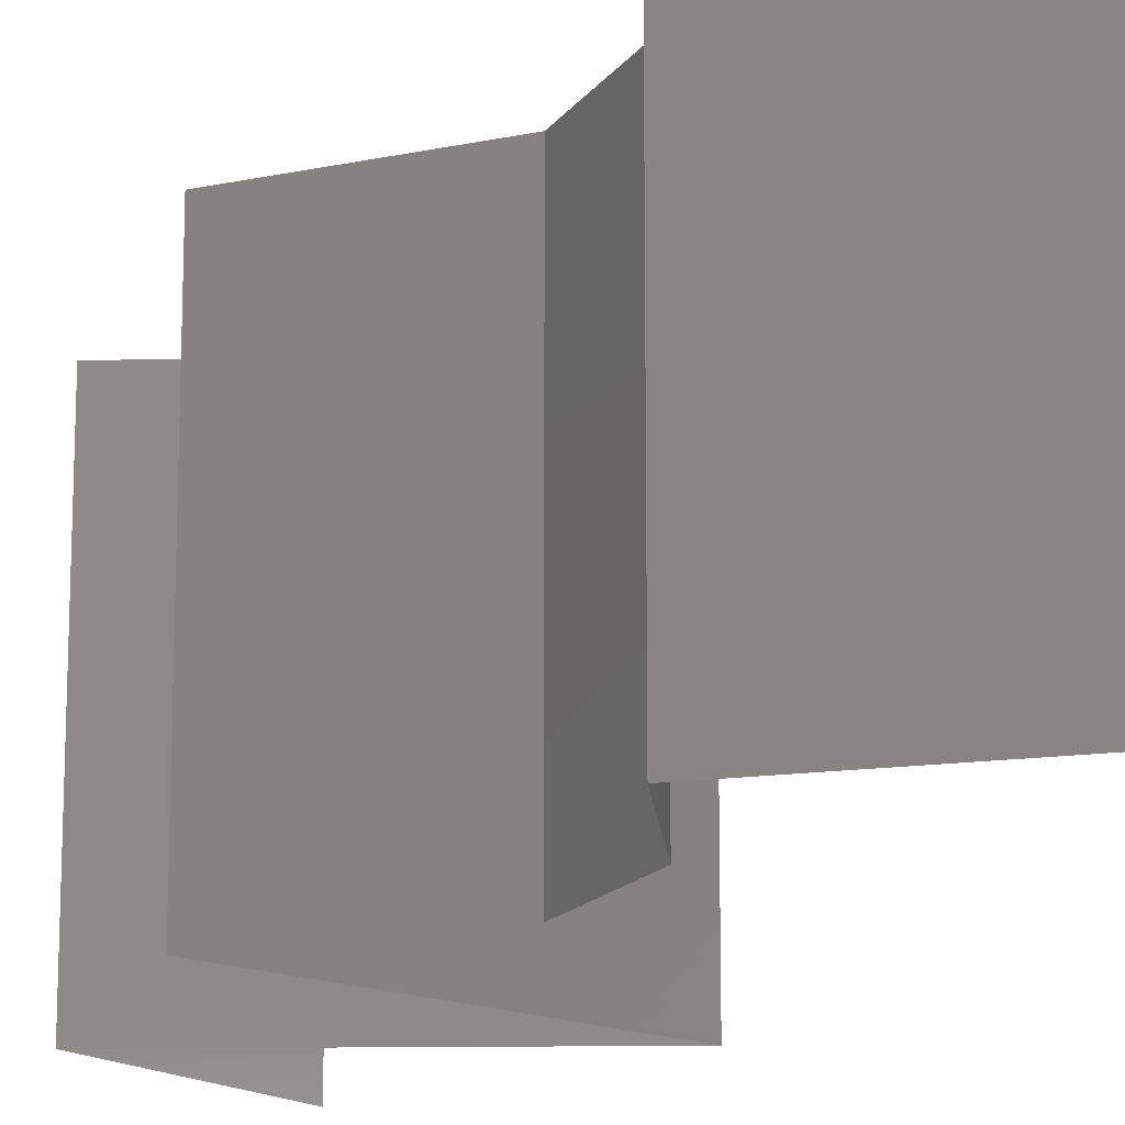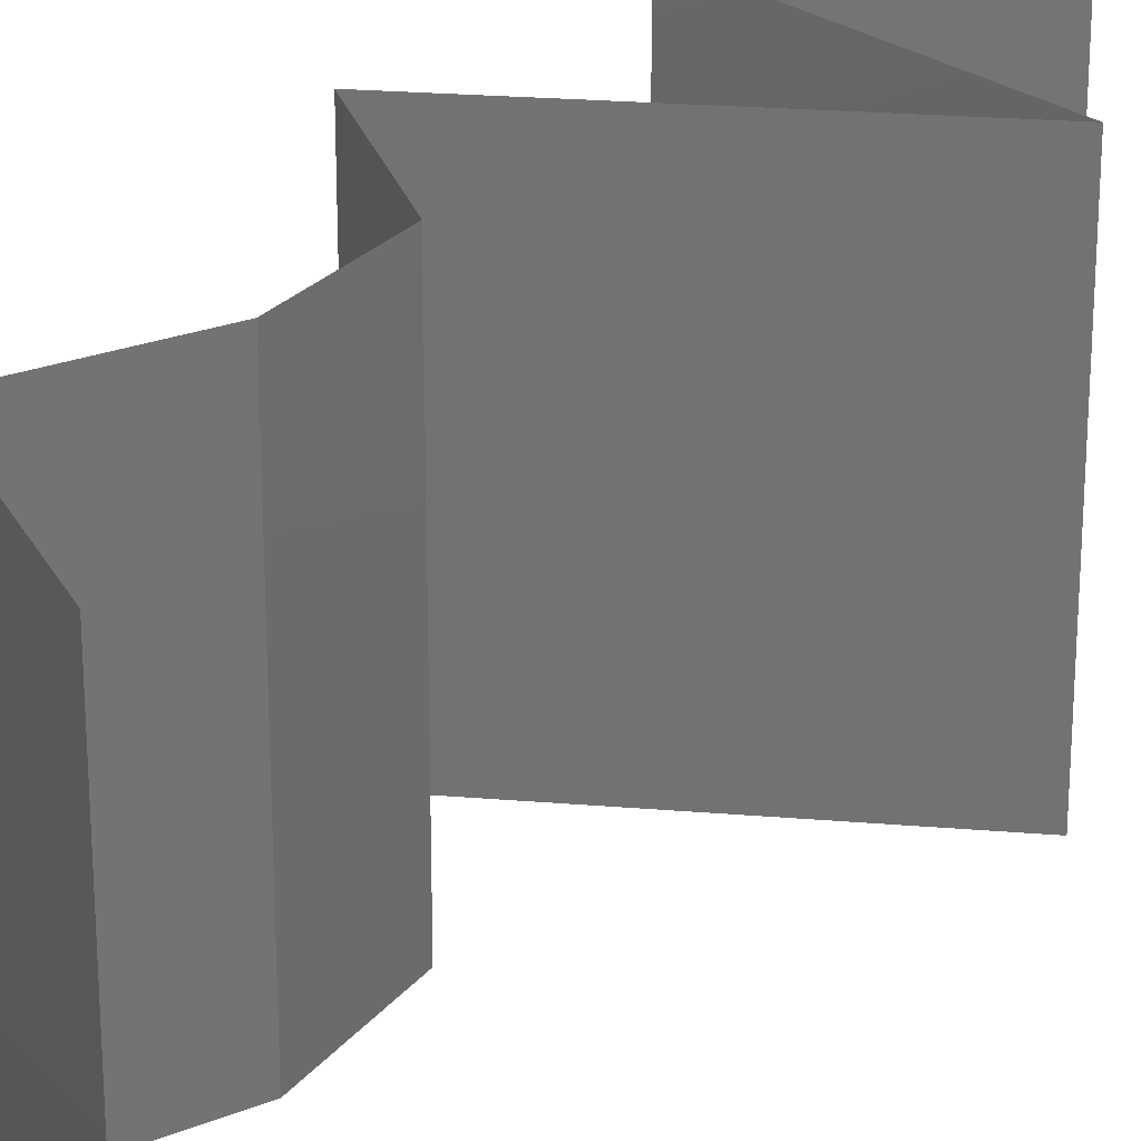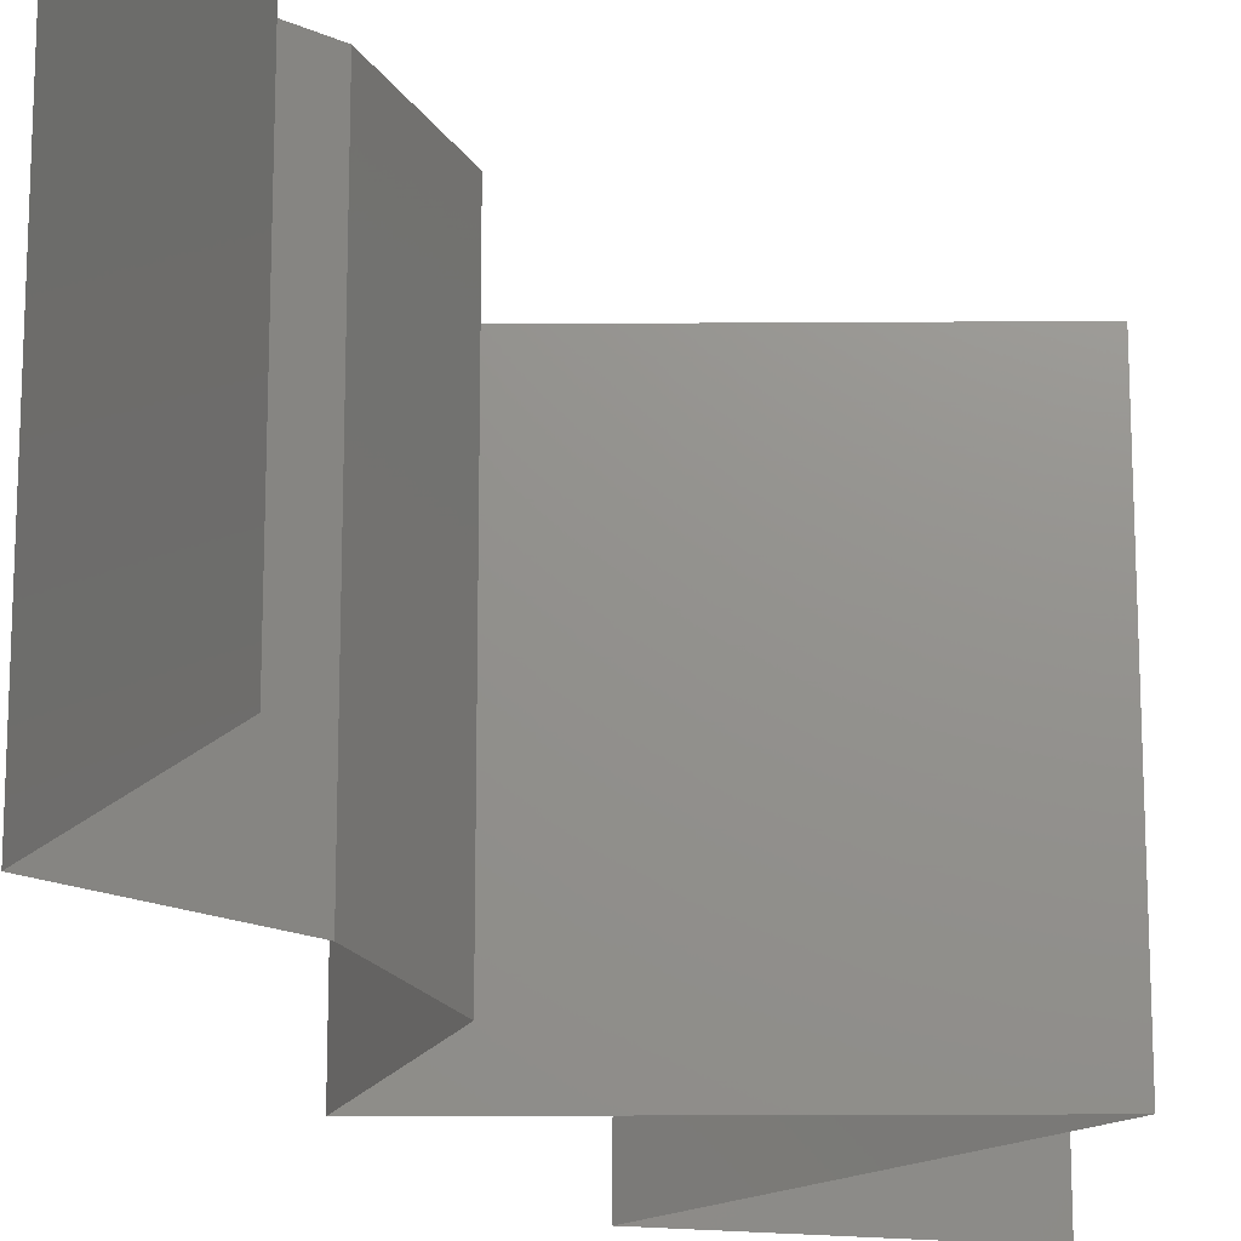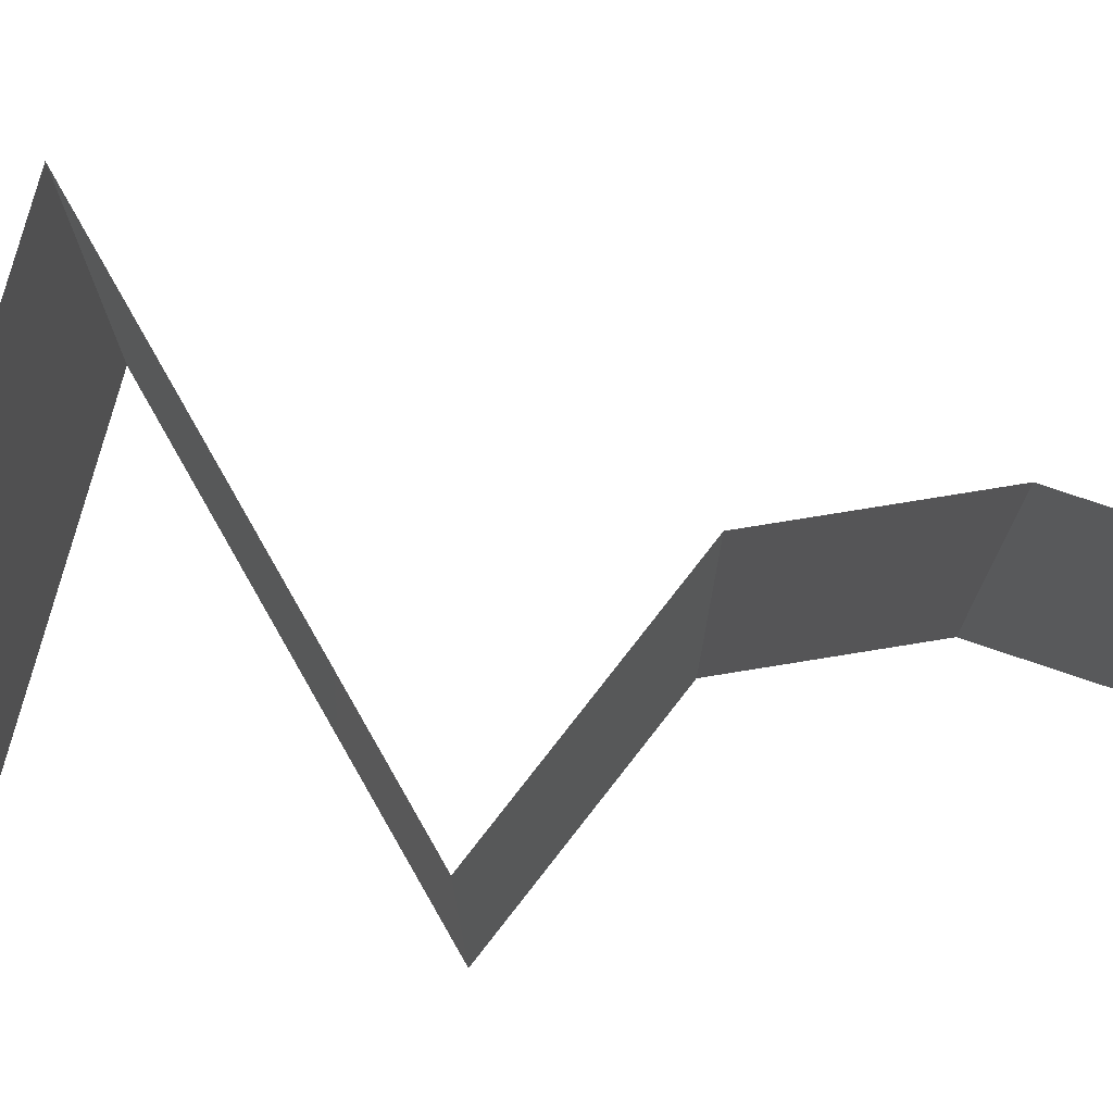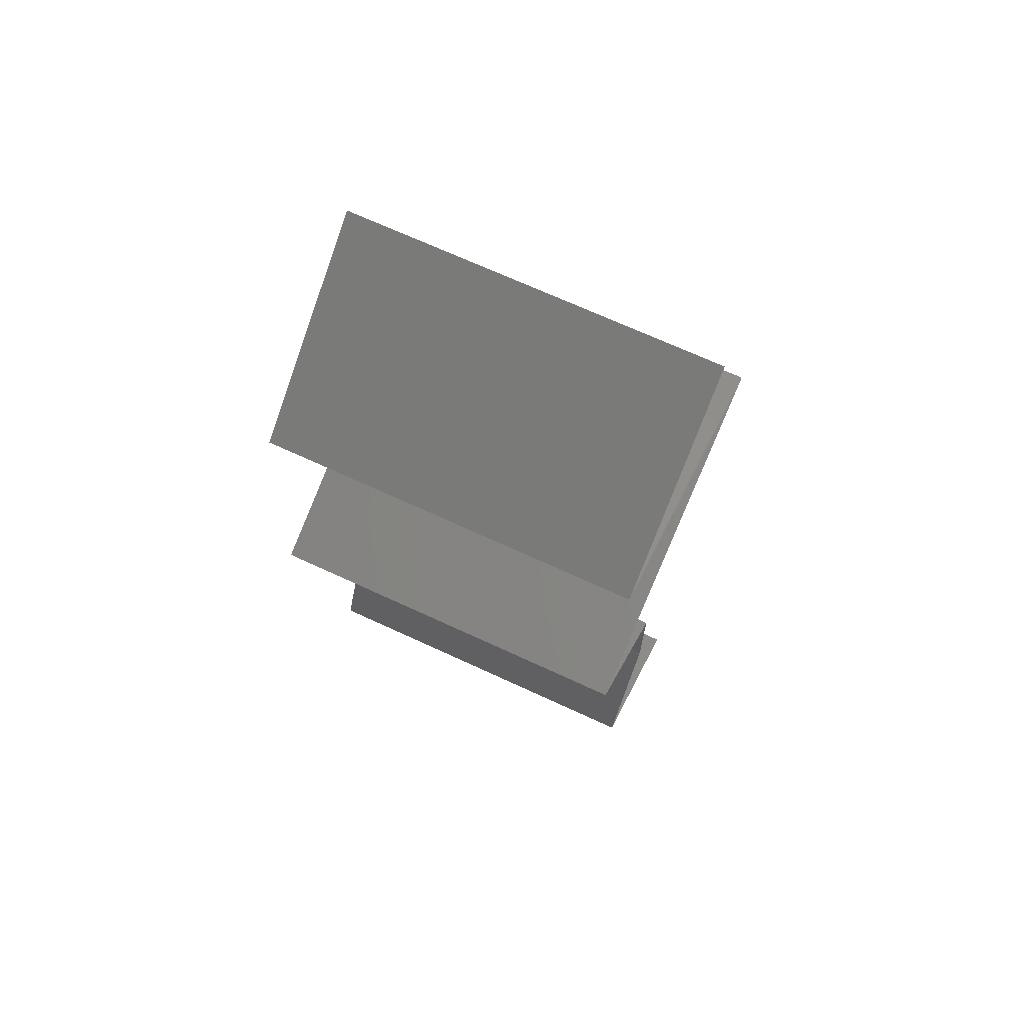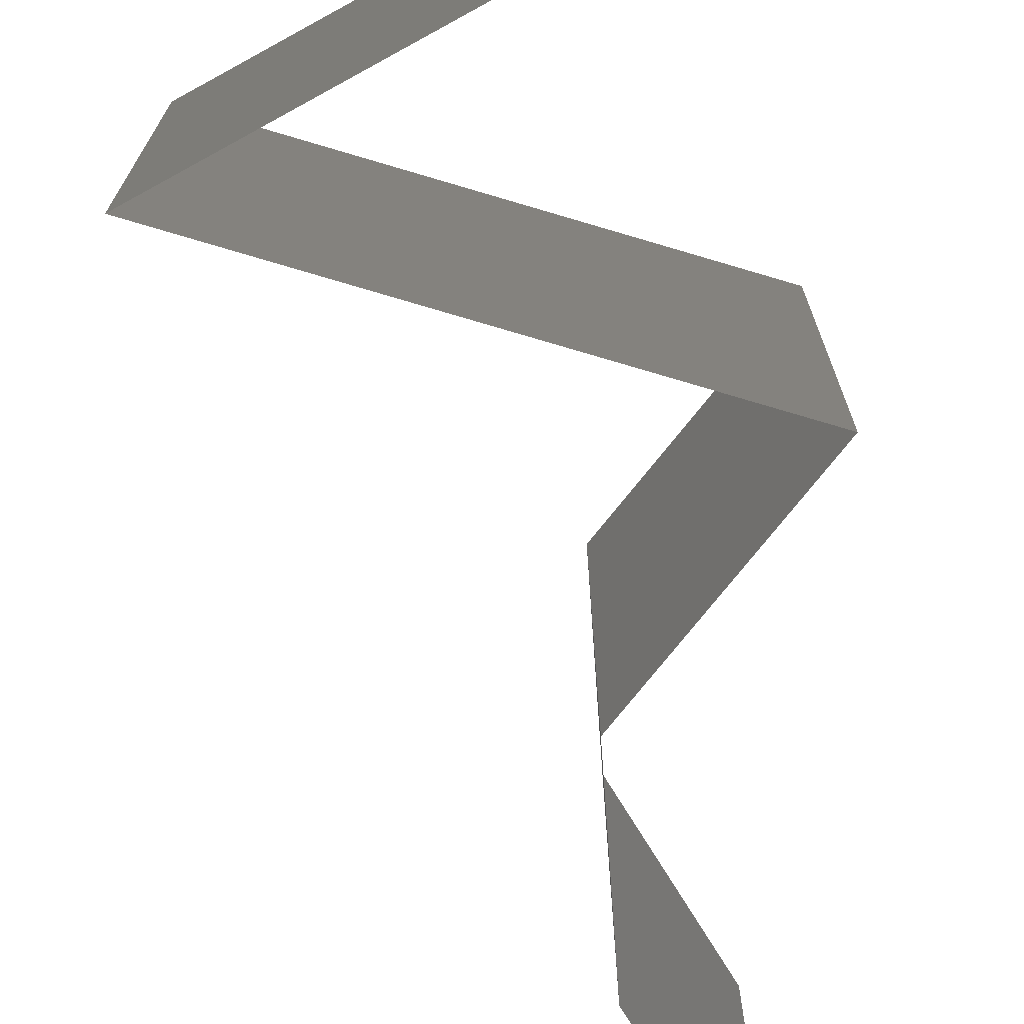
<metadata>
{"format":"stl","ext":"stl","renderer":"f3d","projection":"perspective","resolution":1024,"background":"white","views":[{"elev":-15.7,"azim":-21.6,"up":"+Z"},{"elev":24.2,"azim":29.9,"up":"+Z"},{"elev":-18.4,"azim":22.7,"up":"+Z"},{"elev":78.6,"azim":-97.7,"up":"+Z"},{"elev":69.8,"azim":-65.2,"up":"+Y"},{"elev":-76.3,"azim":-174.5,"up":"+Z"}]}
</metadata>
<code>
# stl→obj: 46 verts, 66 faces
v 0.02928 0.05459 0
v 0.02417 0.05095 0.01
v 0.03439 0.05823 0.01
v 0.02928 0.05459 0.02
v 0.03439 0.05823 0
v 0.03439 0.05823 0.02
v 0.02417 0.05095 0
v 0.02417 0.05095 0.02
v 0.04103 0.04367 0.02
v 0.0326 0.04731 0.02
v 0.03412 0.04666 0.0123
v 0.04103 0.04367 0.01
v 0.03038 0.04827 0.006777
v 0.0326 0.04731 0
v 0.02839 0.04913 0.015
v 0.04103 0.04367 0
v 0.03589 0.04589 0.00577
v 0.02299 0.03639 0.02
v 0.03201 0.04003 0.02
v 0.02995 0.0392 0.01243
v 0.02299 0.03639 0.01
v 0.03448 0.04103 0.007035
v 0.03201 0.04003 0
v 0.03612 0.04169 0.01459
v 0.02299 0.03639 0
v 0.02835 0.03856 0.005839
v 0.03009 0.02911 0.02
v 0.02654 0.03275 0.015
v 0.03009 0.02911 0
v 0.02654 0.03275 0.005
v 0.03009 0.02911 0.01
v 0.03027 0.02184 0
v 0.03018 0.02547 0.005
v 0.03027 0.02184 0.01
v 0.03018 0.02547 0.015
v 0.03027 0.02184 0.02
v 0.02847 0.0182 0.015
v 0.02668 0.01456 0
v 0.02668 0.01456 0.01
v 0.02847 0.0182 0.005
v 0.02668 0.01456 0.02
v 0.03591 0.007279 0
v 0.03129 0.01092 0.00602
v 0.03591 0.007279 0.02
v 0.03129 0.01092 0.01408
v 0.03591 0.007279 0.01
f 1 2 3
f 2 4 3
f 1 3 5
f 3 4 6
f 2 1 7
f 4 2 8
f 9 10 11
f 12 9 11
f 2 7 13
f 7 14 13
f 8 2 15
f 16 12 17
f 10 8 15
f 14 16 17
f 2 13 15
f 13 11 15
f 17 12 11
f 11 10 15
f 17 11 13
f 14 17 13
f 18 19 20
f 21 18 20
f 12 16 22
f 16 23 22
f 9 12 24
f 25 21 26
f 19 9 24
f 23 25 26
f 12 22 24
f 26 21 20
f 22 20 24
f 20 19 24
f 26 20 22
f 23 26 22
f 27 18 28
f 25 29 30
f 30 31 28
f 18 21 28
f 21 30 28
f 29 31 30
f 31 27 28
f 21 25 30
f 29 32 33
f 31 34 35
f 36 27 35
f 34 31 33
f 31 29 33
f 27 31 35
f 32 34 33
f 34 36 35
f 36 34 37
f 38 39 40
f 34 32 40
f 39 41 37
f 34 39 37
f 39 34 40
f 41 36 37
f 32 38 40
f 38 42 43
f 44 41 45
f 41 39 45
f 42 46 43
f 39 38 43
f 46 44 45
f 39 43 45
f 43 46 45

</code>
